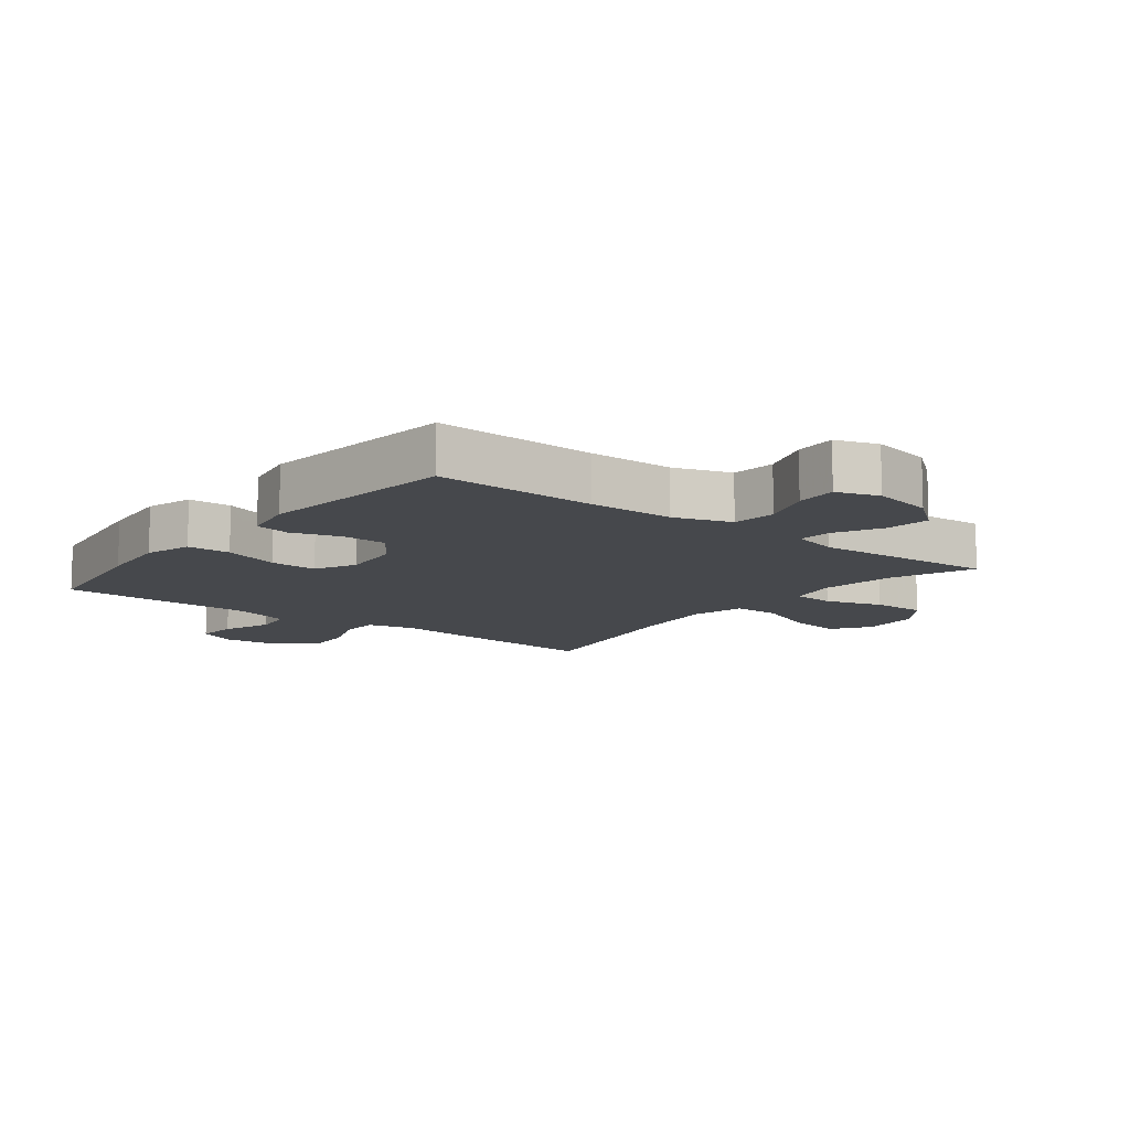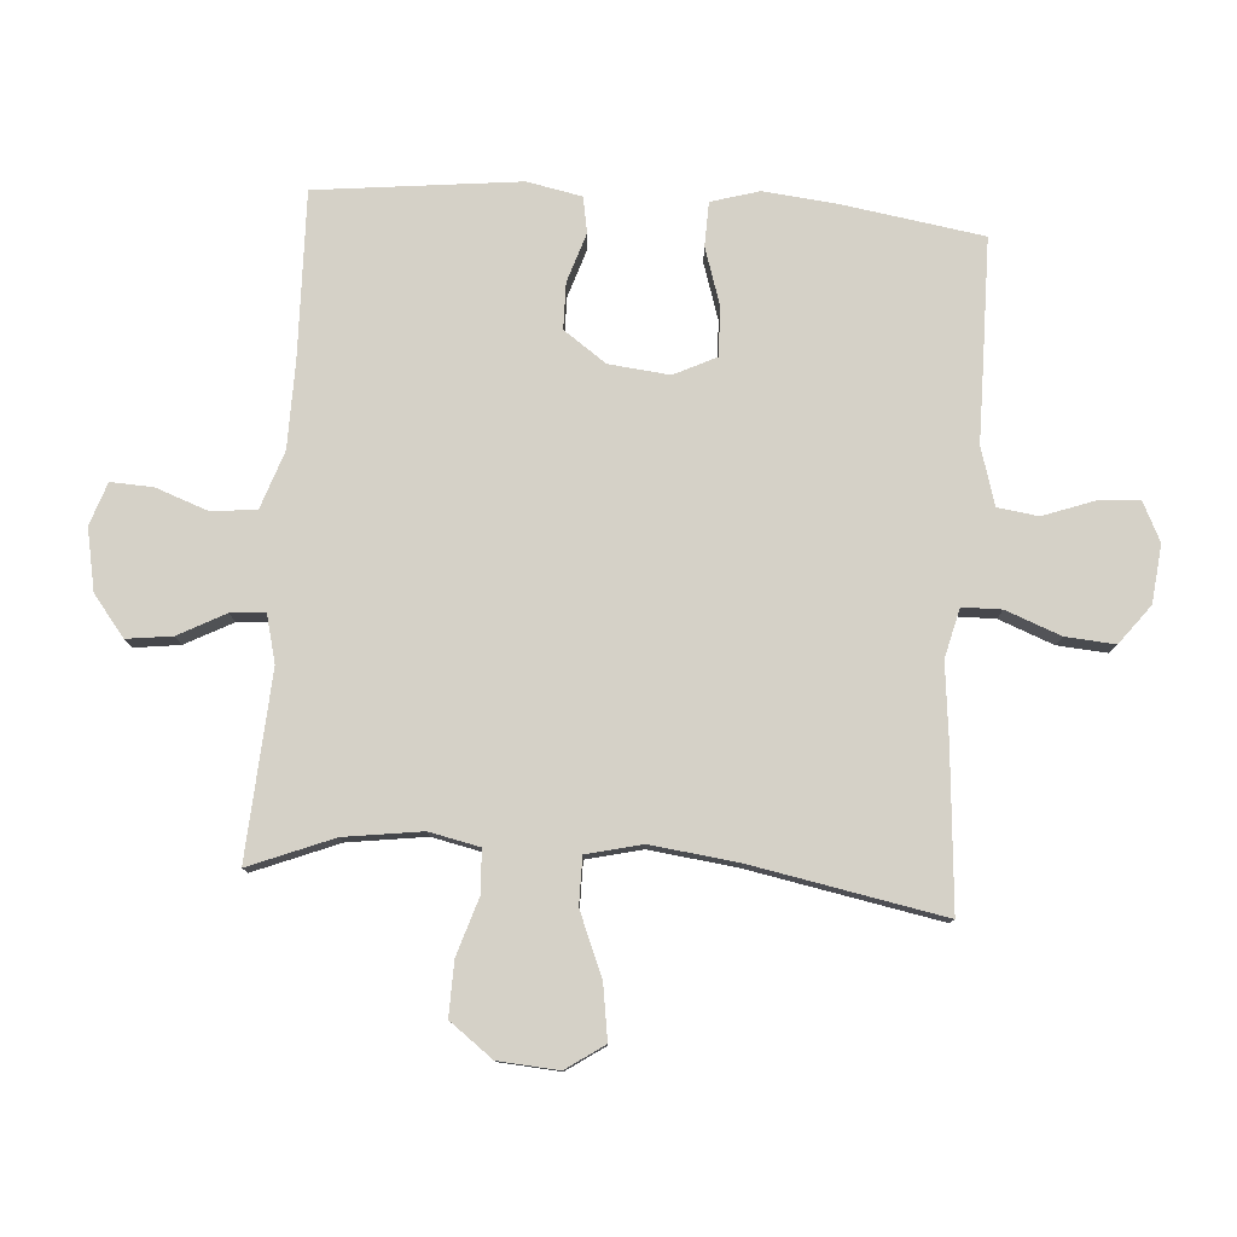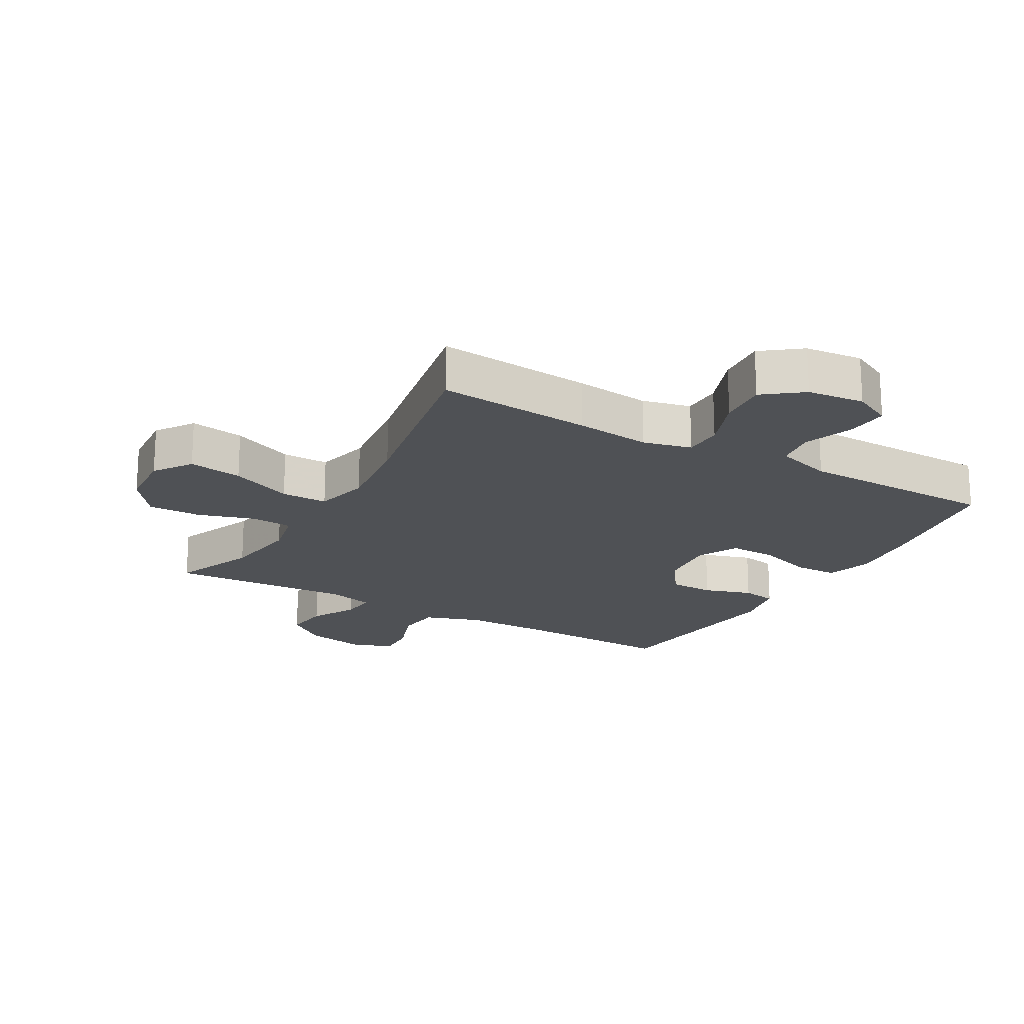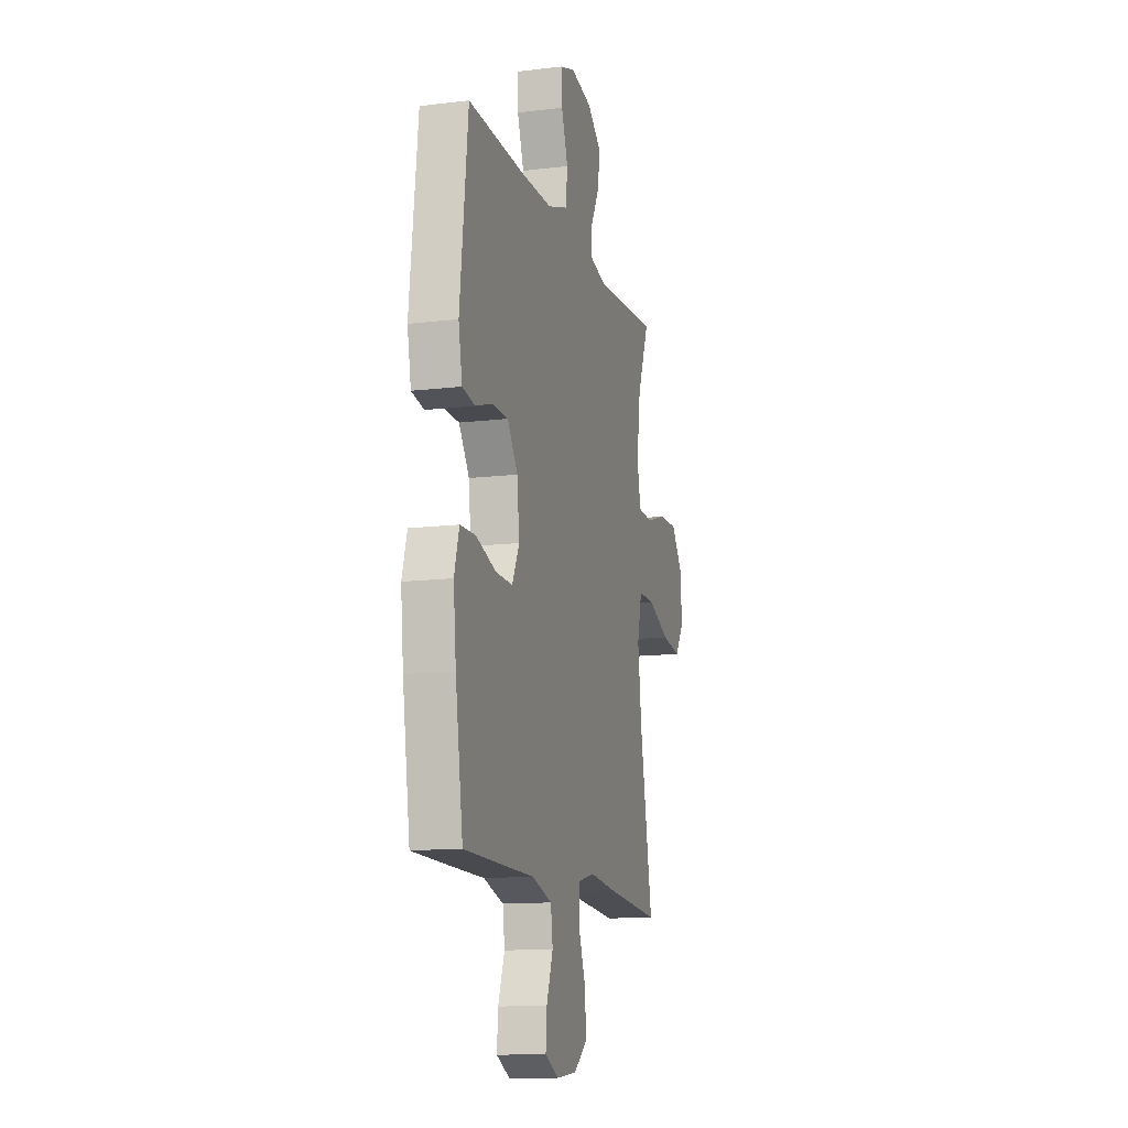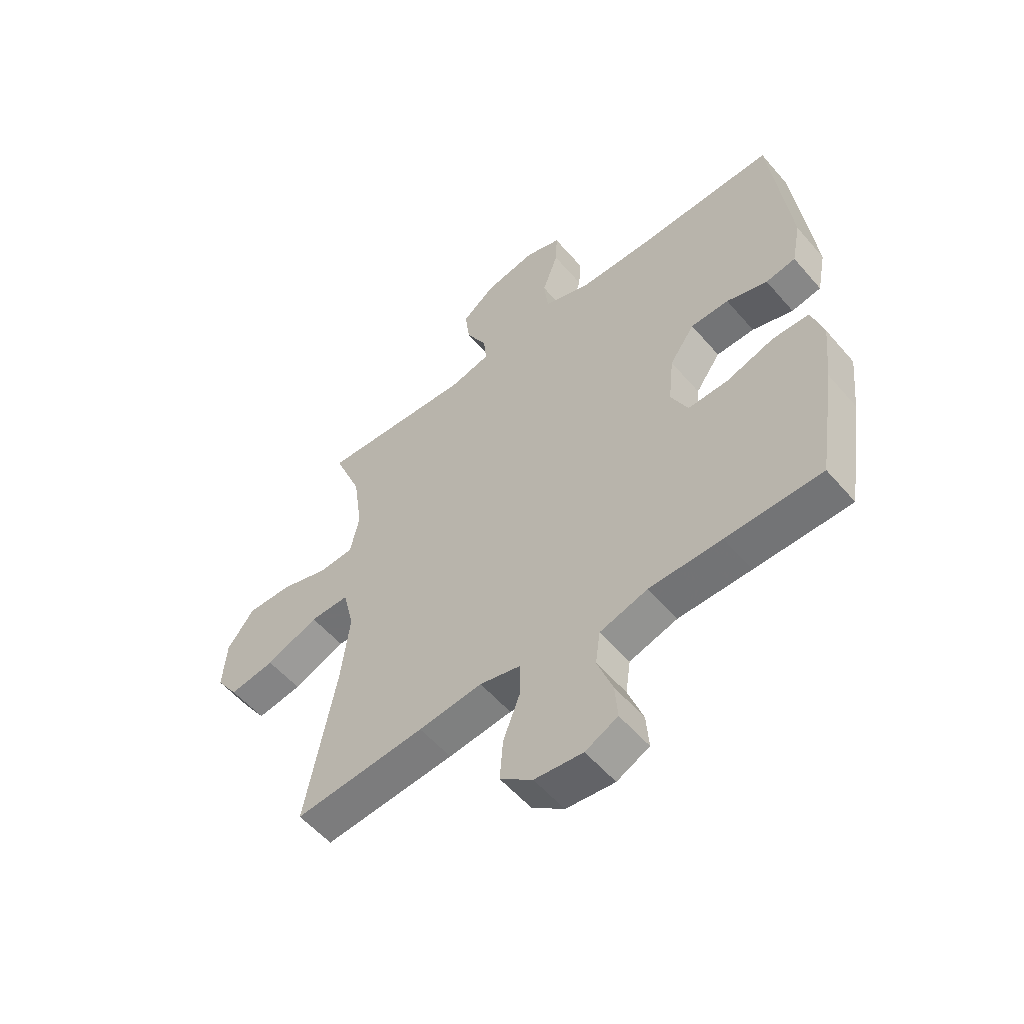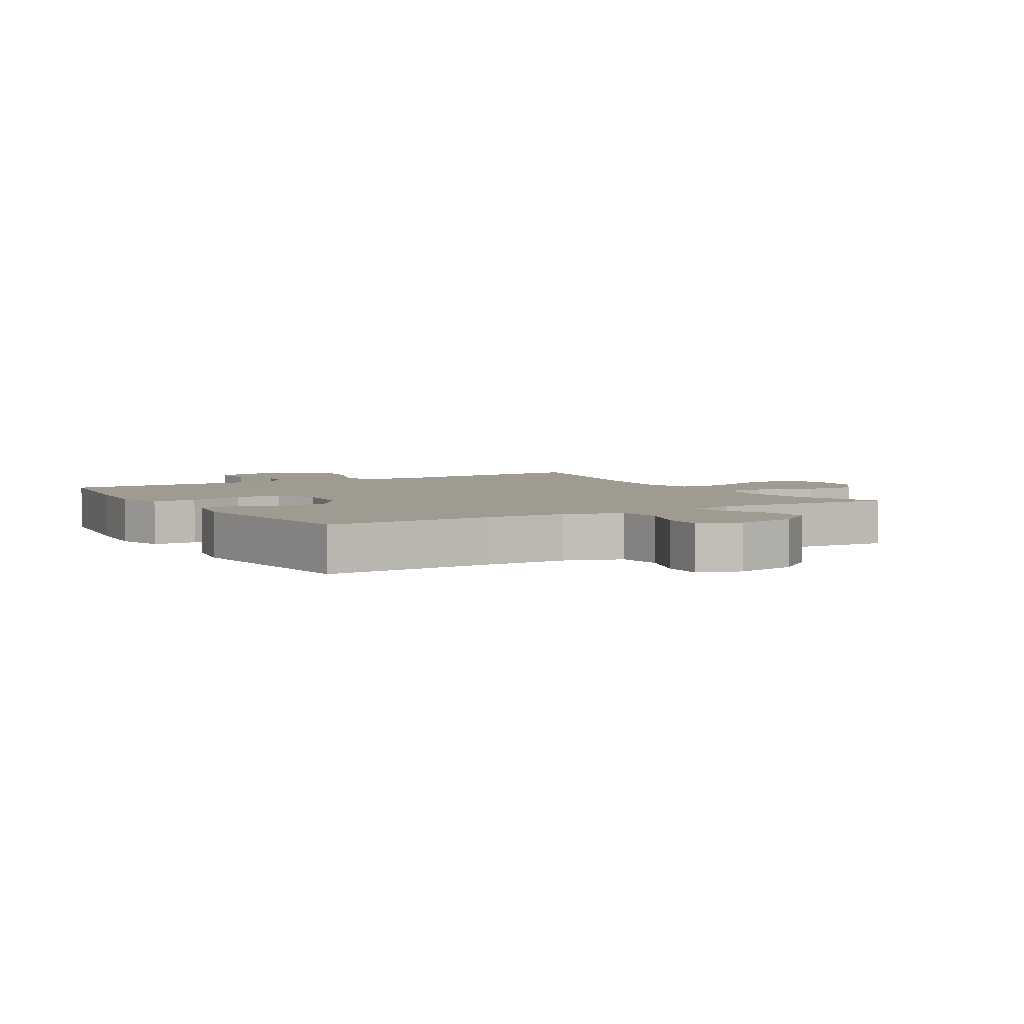
<metadata>
{"format":"obj","ext":"obj","renderer":"f3d","projection":"perspective","resolution":1024,"background":"white","views":[{"elev":-11.1,"azim":-38.1,"up":"+Y"},{"elev":79.1,"azim":94.1,"up":"+Y"},{"elev":-19.6,"azim":150.1,"up":"+Y"},{"elev":-12.9,"azim":-74.5,"up":"+Z"},{"elev":-55.6,"azim":-140.0,"up":"+Z"},{"elev":4.1,"azim":-30.7,"up":"+Y"}]}
</metadata>
<code>
v -0.5 0.07 -0.5
v -0.534 0.07 -0.281
v -0.546 0.07 -0.164
v -0.524 0.07 -0.089
v -0.455 0.07 -0.087
v -0.365 0.07 -0.116
v -0.289 0.07 -0.118
v -0.257 0.07 -0.052
v -0.267 0.07 0.043
v -0.314 0.07 0.11
v -0.386 0.07 0.111
v -0.463 0.07 0.086
v -0.519 0.07 0.096
v -0.536 0.07 0.182
v -0.5 0.07 0.5
v -0.241 0.07 0.493
v -0.105 0.07 0.495
v -0.015 0.07 0.526
v -0.007 0.07 0.596
v -0.037 0.07 0.679
v -0.04 0.07 0.745
v 0.027 0.07 0.768
v 0.124 0.07 0.749
v 0.187 0.07 0.699
v 0.178 0.07 0.628
v 0.139 0.07 0.554
v 0.134 0.07 0.5
v 0.209 0.07 0.481
v 0.5 0.07 0.5
v 0.447 0.07 0.368
v 0.43 0.07 0.246
v 0.447 0.07 0.167
v 0.513 0.07 0.163
v 0.604 0.07 0.192
v 0.689 0.07 0.194
v 0.74 0.07 0.126
v 0.747 0.07 0.031
v 0.706 0.07 -0.029
v 0.62 0.07 -0.016
v 0.521 0.07 0.025
v 0.447 0.07 0.025
v 0.426 0.07 -0.062
v 0.443 0.07 -0.199
v 0.5 0.07 -0.5
v 0.253 0.07 -0.48
v 0.133 0.07 -0.467
v 0.056 0.07 -0.486
v 0.055 0.07 -0.548
v 0.088 0.07 -0.634
v 0.094 0.07 -0.712
v 0.033 0.07 -0.759
v -0.058 0.07 -0.769
v -0.119 0.07 -0.739
v -0.114 0.07 -0.673
v -0.085 0.07 -0.594
v -0.094 0.07 -0.53
v -0.184 0.07 -0.503
v -0.32 0.07 -0.502
v -0.5 0 -0.5
v -0.534 0 -0.281
v -0.546 0 -0.164
v -0.524 0 -0.089
v -0.455 0 -0.087
v -0.365 0 -0.116
v -0.289 0 -0.118
v -0.257 0 -0.052
v -0.267 0 0.043
v -0.314 0 0.11
v -0.386 0 0.111
v -0.463 0 0.086
v -0.519 0 0.096
v -0.536 0 0.182
v -0.5 0 0.5
v -0.241 0 0.493
v -0.105 0 0.495
v -0.015 0 0.526
v -0.007 0 0.596
v -0.037 0 0.679
v -0.04 0 0.745
v 0.027 0 0.768
v 0.124 0 0.749
v 0.187 0 0.699
v 0.178 0 0.628
v 0.139 0 0.554
v 0.134 0 0.5
v 0.209 0 0.481
v 0.5 0 0.5
v 0.447 0 0.368
v 0.43 0 0.246
v 0.447 0 0.167
v 0.513 0 0.163
v 0.604 0 0.192
v 0.689 0 0.194
v 0.74 0 0.126
v 0.747 0 0.031
v 0.706 0 -0.029
v 0.62 0 -0.016
v 0.521 0 0.025
v 0.447 0 0.025
v 0.426 0 -0.062
v 0.443 0 -0.199
v 0.5 0 -0.5
v 0.253 0 -0.48
v 0.133 0 -0.467
v 0.056 0 -0.486
v 0.055 0 -0.548
v 0.088 0 -0.634
v 0.094 0 -0.712
v 0.033 0 -0.759
v -0.058 0 -0.769
v -0.119 0 -0.739
v -0.114 0 -0.673
v -0.085 0 -0.594
v -0.094 0 -0.53
v -0.184 0 -0.503
v -0.32 0 -0.502
f 57 58 1 2
f 56 57 2 3
f 52 53 54 55
f 52 55 56
f 51 52 56
f 48 49 50 51
f 47 48 51 56
f 43 44 45 46
f 42 43 46 47
f 41 42 47 56
f 37 38 39 40
f 37 40 41
f 36 37 41
f 33 34 35 36
f 32 33 36 41
f 31 32 41 56
f 28 29 30
f 27 28 30 31
f 23 24 25 26
f 23 26 27
f 22 23 27
f 19 20 21 22
f 18 19 22 27
f 17 18 27 31
f 13 14 15 16
f 11 12 13 16
f 10 11 16 17
f 9 10 17 31
f 3 4 5 6
f 3 6 7
f 56 3 7
f 8 9 31 56
f 7 8 56
f 60 59 116 115
f 61 60 115 114
f 113 112 111 110
f 114 113 110
f 114 110 109
f 109 108 107 106
f 114 109 106 105
f 104 103 102 101
f 105 104 101 100
f 114 105 100 99
f 98 97 96 95
f 99 98 95
f 99 95 94
f 94 93 92 91
f 99 94 91 90
f 114 99 90 89
f 88 87 86
f 89 88 86 85
f 84 83 82 81
f 85 84 81
f 85 81 80
f 80 79 78 77
f 85 80 77 76
f 89 85 76 75
f 74 73 72 71
f 74 71 70 69
f 75 74 69 68
f 89 75 68 67
f 64 63 62 61
f 65 64 61
f 65 61 114
f 114 89 67 66
f 114 66 65
f 1 59 60 2
f 2 60 61 3
f 3 61 62 4
f 4 62 63 5
f 5 63 64 6
f 6 64 65 7
f 7 65 66 8
f 8 66 67 9
f 9 67 68 10
f 10 68 69 11
f 11 69 70 12
f 12 70 71 13
f 13 71 72 14
f 14 72 73 15
f 15 73 74 16
f 16 74 75 17
f 17 75 76 18
f 18 76 77 19
f 19 77 78 20
f 20 78 79 21
f 21 79 80 22
f 22 80 81 23
f 23 81 82 24
f 24 82 83 25
f 25 83 84 26
f 26 84 85 27
f 27 85 86 28
f 28 86 87 29
f 29 87 88 30
f 30 88 89 31
f 31 89 90 32
f 32 90 91 33
f 33 91 92 34
f 34 92 93 35
f 35 93 94 36
f 36 94 95 37
f 37 95 96 38
f 38 96 97 39
f 39 97 98 40
f 40 98 99 41
f 41 99 100 42
f 42 100 101 43
f 43 101 102 44
f 44 102 103 45
f 45 103 104 46
f 46 104 105 47
f 47 105 106 48
f 48 106 107 49
f 49 107 108 50
f 50 108 109 51
f 51 109 110 52
f 52 110 111 53
f 53 111 112 54
f 54 112 113 55
f 55 113 114 56
f 56 114 115 57
f 57 115 116 58
f 58 116 59 1

</code>
